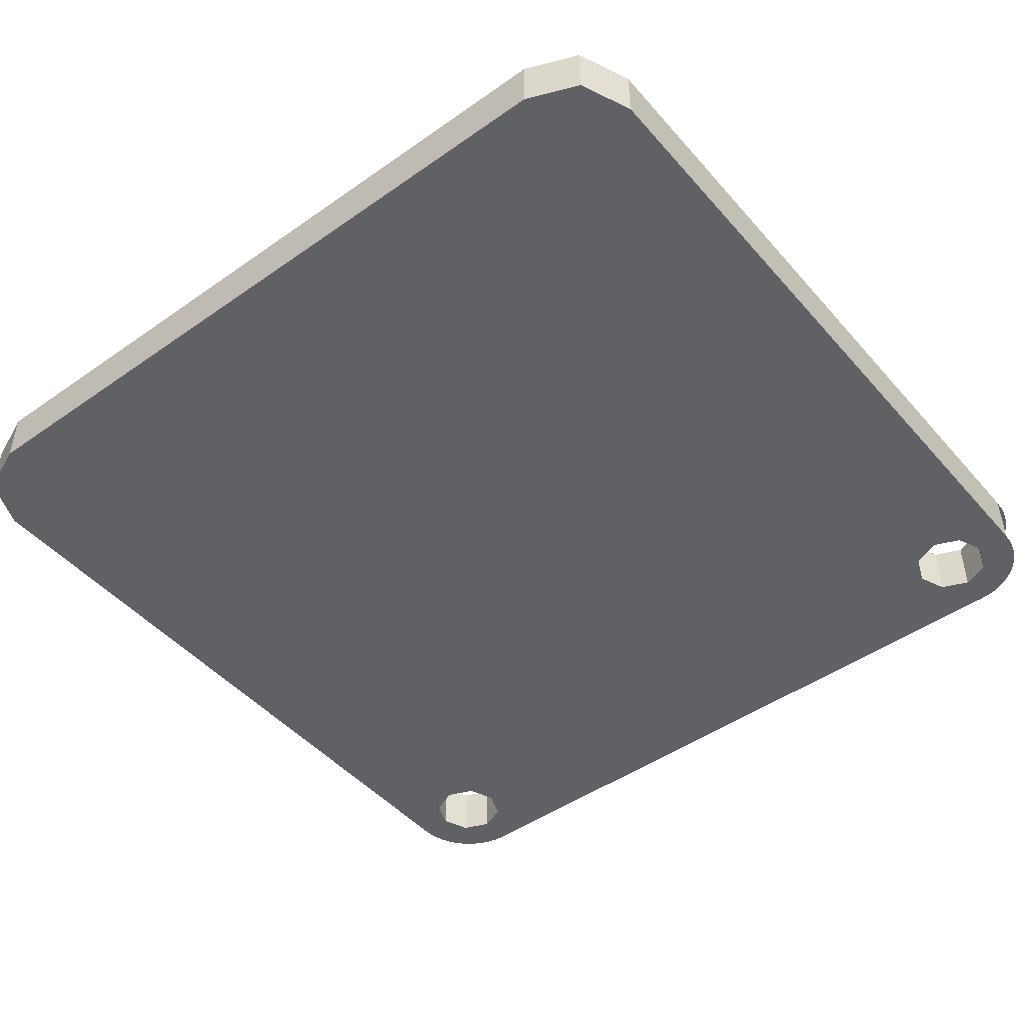
<metadata>
{"format":"obj","ext":"obj","renderer":"f3d","projection":"perspective","resolution":1024,"background":"white","views":[{"elev":-46.8,"azim":-141.4,"up":"+Y"}]}
</metadata>
<code>
v -0.1892 0 1.406
v -0.2461 0 1.349
v -0.2517 0 1.37
v -0.2461 0 1.391
v -0.1892 0 1.406
v -0.2461 0 1.391
v -0.2308 0 1.406
v -0.21 0 1.412
v -0.1892 0 1.406
v -0.1683 0 1.37
v -0.1739 0 1.349
v -0.1892 0 1.334
v -0.1892 0 1.406
v -0.1892 0 1.334
v -0.21 0 1.328
v -0.2308 0 1.334
v -0.2308 0 1.334
v -0.2461 0 1.349
v -0.1892 0 1.406
v -0.02 0 1.3
v -0.025 0 1.28
v -0.06 0 1.24
v -0.36 0 1.07
v -0.02 0 1.3
v -0.36 0 1.07
v -0.1892 0 1.334
v -0.1739 0 1.349
v -0.02 0 1.455
v -0.02 0 1.3
v -0.1739 0 1.349
v -0.1683 0 1.37
v -0.02 0 1.655
v -0.02 0 1.505
v -0.1892 0 1.406
v -0.035 0 1.675
v -0.05 0 1.675
v -0.035 0 1.675
v -0.1892 0 1.406
v -0.21 0 1.412
v -0.36 0 1.495
v -0.05 0 1.675
v -0.21 0 1.412
v -0.2308 0 1.406
v -0.38 0 1.48
v -0.36 0 1.495
v -0.2308 0 1.406
v -0.2461 0 1.391
v -0.395 0 1.44
v -0.38 0 1.48
v -0.2461 0 1.391
v -0.2517 0 1.37
v -0.395 0 1.09
v -0.395 0 1.44
v -0.2517 0 1.37
v -0.2461 0 1.349
v -0.39 0 1.07
v -0.395 0 1.09
v -0.2461 0 1.349
v -0.375 0 1.065
v -0.375 0 1.065
v -0.2461 0 1.349
v -0.2308 0 1.334
v -0.36 0 1.07
v -0.36 0 1.07
v -0.2308 0 1.334
v -0.21 0 1.328
v -0.36 0 1.07
v -0.21 0 1.328
v -0.1892 0 1.334
v -0.02 0 1.455
v -0.1683 0 1.37
v -0.1892 0 1.406
v -0.02 0 1.505
v -0.06 0 1.24
v -0.025 0 1.28
v -0.035 0 1.26
v -0.02 0 1.655
v -0.035 0 1.675
v -0.025 0 1.67
v -0.395 0 1.44
v -0.39 0 1.465
v -0.38 0 1.48
v -0.06 0 1.24
v -0.035 0 1.26
v 0 0 1.245
v 0 0 1.245
v -0.035 0 1.26
v -0.025 0 1.28
v 0 0 1.245
v -0.025 0 1.28
v -0.02 0 1.3
v 0 0 1.245
v -0.02 0 1.3
v -0.02 0 1.455
v 0 0 1.245
v -0.02 0 1.455
v -0.02 0 1.505
v 0 0 1.245
v -0.02 0 1.505
v -0.02 0 1.655
v 0.02 0 1.655
v -0.36 0 1.07
v -0.06 0 1.24
v 0 0 1.245
v -0.025 0 1.215
v 0.2517 0 1.37
v 0.2461 0 1.349
v 0.1892 0 1.406
v 0.2461 0 1.391
v 0.2308 0 1.406
v 0.2461 0 1.391
v 0.1892 0 1.406
v 0.21 0 1.412
v 0.1739 0 1.349
v 0.1683 0 1.37
v 0.1892 0 1.406
v 0.1892 0 1.334
v 0.21 0 1.328
v 0.1892 0 1.334
v 0.1892 0 1.406
v 0.2308 0 1.334
v 0.2308 0 1.334
v 0.1892 0 1.406
v 0.2461 0 1.349
v 0.06 0 1.24
v 0.025 0 1.28
v 0.02 0 1.3
v 0.36 0 1.07
v 0.1892 0 1.334
v 0.36 0 1.07
v 0.02 0 1.3
v 0.1739 0 1.349
v 0.1739 0 1.349
v 0.02 0 1.3
v 0.02 0 1.455
v 0.1683 0 1.37
v 0.1892 0 1.406
v 0.02 0 1.505
v 0.02 0 1.655
v 0.035 0 1.675
v 0.1892 0 1.406
v 0.035 0 1.675
v 0.05 0 1.675
v 0.21 0 1.412
v 0.21 0 1.412
v 0.05 0 1.675
v 0.36 0 1.495
v 0.2308 0 1.406
v 0.2308 0 1.406
v 0.36 0 1.495
v 0.38 0 1.48
v 0.2461 0 1.391
v 0.2461 0 1.391
v 0.38 0 1.48
v 0.395 0 1.44
v 0.2517 0 1.37
v 0.2517 0 1.37
v 0.395 0 1.44
v 0.395 0 1.09
v 0.2461 0 1.349
v 0.2461 0 1.349
v 0.395 0 1.09
v 0.39 0 1.07
v 0.375 0 1.065
v 0.2308 0 1.334
v 0.2461 0 1.349
v 0.375 0 1.065
v 0.36 0 1.07
v 0.36 0 1.07
v 0.21 0 1.328
v 0.2308 0 1.334
v 0.36 0 1.07
v 0.1892 0 1.334
v 0.21 0 1.328
v 0.1892 0 1.406
v 0.1683 0 1.37
v 0.02 0 1.455
v 0.02 0 1.505
v 0.06 0 1.24
v 0.035 0 1.26
v 0.025 0 1.28
v 0.02 0 1.655
v 0.025 0 1.67
v 0.035 0 1.675
v 0.395 0 1.44
v 0.38 0 1.48
v 0.39 0 1.465
v 0.06 0 1.24
v 0 0 1.245
v 0.035 0 1.26
v 0 0 1.245
v 0.025 0 1.28
v 0.035 0 1.26
v 0 0 1.245
v 0.02 0 1.3
v 0.025 0 1.28
v 0 0 1.245
v 0.02 0 1.455
v 0.02 0 1.3
v 0 0 1.245
v 0.02 0 1.505
v 0.02 0 1.455
v 0 0 1.245
v 0.02 0 1.655
v 0.02 0 1.505
v 0 0 1.245
v 0.06 0 1.24
v 0.36 0 1.07
v 0.025 0 1.215
v 0 0 1.22
v 0 0 0.81
v -0.025 0 0.815
v -0.025 0 1.215
v -0.025 0 1.215
v -0.025 0 0.815
v -0.34 0 0.99
v -0.34 0 1.03
v -0.34 0 1.03
v -0.34 0 0.99
v -0.35 0 1
v -0.35 0 1.015
v 0.34 0 0.99
v 0.025 0 0.815
v 0.025 0 1.215
v 0.34 0 1.03
v 0.35 0 1
v 0.34 0 0.99
v 0.34 0 1.03
v 0.35 0 1.015
v 0.025 0 0.815
v 0 0 0.81
v 0 0 1.22
v 0.025 0 1.215
v -0.45 0 0.8
v -0.34 0 0.99
v -0.025 0 0.815
v -0.45 0 0.8
v -0.35 0 1
v -0.34 0 0.99
v -0.35 0 1
v -0.45 0 0.8
v -0.39 0 1.07
v -0.35 0 1.015
v -0.45 0 0.8
v -0.395 0 1.09
v -0.39 0 1.07
v -0.395 0 1.44
v -0.395 0 1.09
v -0.45 0 0.8
v -0.45 0 1.7
v -0.395 0 1.44
v -0.45 0 1.7
v -0.39 0 1.465
v -0.39 0 1.465
v -0.45 0 1.7
v -0.38 0 1.48
v -0.38 0 1.48
v -0.45 0 1.7
v -0.36 0 1.495
v -0.36 0 1.495
v -0.45 0 1.7
v -0.05 0 1.675
v -0.035 0 1.675
v -0.05 0 1.675
v -0.45 0 1.7
v 0.035 0 1.675
v -0.035 0 1.675
v -0.45 0 1.7
v 0.45 0 1.7
v 0.05 0 1.675
v 0.035 0 1.675
v 0.45 0 1.7
v 0.36 0 1.495
v 0.05 0 1.675
v 0.45 0 1.7
v 0.38 0 1.48
v 0.36 0 1.495
v 0.45 0 1.7
v 0.39 0 1.465
v 0.38 0 1.48
v 0.45 0 1.7
v 0.395 0 1.44
v 0.39 0 1.465
v 0.45 0 1.7
v -0.45 0 0.8
v -0.025 0 0.815
v 0 0 0.81
v 0.45 0 0.8
v -0.45 0 0.8
v 0 0 0.81
v 0.45 0 0.8
v 0 0 0.81
v 0.025 0 0.815
v 0.45 0 0.8
v 0.025 0 0.815
v 0.34 0 0.99
v 0.45 0 0.8
v 0.34 0 0.99
v 0.35 0 1
v 0.39 0 1.07
v 0.45 0 0.8
v 0.35 0 1
v 0.35 0 1.015
v 0.45 0 0.8
v 0.39 0 1.07
v 0.395 0 1.09
v 0.45 0 0.8
v 0.395 0 1.09
v 0.395 0 1.44
v 0.45 0 1.7
v 0.375 0 1.065
v 0.39 0 1.07
v 0.35 0 1.015
v 0.34 0 1.03
v 0.34 0 1.03
v 0.36 0 1.07
v 0.375 0 1.065
v 0.34 0 1.03
v 0.025 0 1.215
v 0.36 0 1.07
v 0.025 0 1.215
v 0 0 1.22
v 0 0 1.245
v -0.025 0 1.215
v 0 0 1.245
v 0 0 1.22
v -0.34 0 1.03
v -0.36 0 1.07
v -0.025 0 1.215
v -0.375 0 1.065
v -0.36 0 1.07
v -0.34 0 1.03
v -0.35 0 1.015
v -0.35 0 1.015
v -0.39 0 1.07
v -0.375 0 1.065
v -0.035 0 1.675
v 0.035 0 1.675
v 0.025 0 1.67
v -0.025 0 1.67
v -0.025 0 1.67
v 0.025 0 1.67
v 0.02 0 1.655
v -0.02 0 1.655
v 1.613 -0.225 1.613
v 1.66 -0.225 1.5
v 1.66 0 1.5
v 1.613 0 1.613
v 1.5 -0.225 1.66
v 1.613 -0.225 1.613
v 1.613 0 1.613
v 1.5 0 1.66
v 1.387 -0.225 1.613
v 1.5 -0.225 1.66
v 1.5 0 1.66
v 1.387 0 1.613
v 1.34 -0.225 1.5
v 1.387 -0.225 1.613
v 1.387 0 1.613
v 1.34 0 1.5
v 1.387 -0.225 1.387
v 1.34 -0.225 1.5
v 1.34 0 1.5
v 1.387 0 1.387
v 1.5 -0.225 1.34
v 1.387 -0.225 1.387
v 1.387 0 1.387
v 1.5 0 1.34
v 1.613 -0.225 1.387
v 1.5 -0.225 1.34
v 1.5 0 1.34
v 1.613 0 1.387
v 1.66 -0.225 1.5
v 1.613 -0.225 1.387
v 1.613 0 1.387
v 1.66 0 1.5
v 1.712 -0.225 1.712
v 1.8 -0.225 1.5
v 1.8 0 1.5
v 1.712 0 1.712
v 1.5 -0.225 1.8
v 1.712 -0.225 1.712
v 1.712 0 1.712
v 1.5 0 1.8
v 1.66 -0.225 1.34
v 1.613 -0.225 1.387
v 1.66 -0.225 1.5
v 1.66 -0.225 1.34
v 1.5 -0.225 1.34
v 1.613 -0.225 1.387
v 1.34 -0.225 1.34
v 1.387 -0.225 1.387
v 1.5 -0.225 1.34
v 1.34 -0.225 1.34
v 1.34 -0.225 1.5
v 1.387 -0.225 1.387
v 1.34 -0.225 1.66
v 1.387 -0.225 1.613
v 1.34 -0.225 1.5
v 1.34 -0.225 1.66
v 1.5 -0.225 1.66
v 1.387 -0.225 1.613
v 1.66 -0.225 1.66
v 1.613 -0.225 1.613
v 1.5 -0.225 1.66
v 1.66 -0.225 1.66
v 1.66 -0.225 1.5
v 1.613 -0.225 1.613
v 1.66 0 1.34
v 1.613 0 1.387
v 1.66 0 1.5
v 1.66 0 1.34
v 1.5 0 1.34
v 1.613 0 1.387
v 1.34 0 1.34
v 1.387 0 1.387
v 1.5 0 1.34
v 1.34 0 1.34
v 1.34 0 1.5
v 1.387 0 1.387
v 1.34 0 1.66
v 1.387 0 1.613
v 1.34 0 1.5
v 1.34 0 1.66
v 1.5 0 1.66
v 1.387 0 1.613
v 1.66 0 1.66
v 1.613 0 1.613
v 1.5 0 1.66
v 1.66 0 1.66
v 1.66 0 1.5
v 1.613 0 1.613
v 1.712 -0.225 1.712
v 1.8 -0.225 1.5
v 1.797 -0.225 1.539
v 1.738 -0.225 1.683
v 1.738 -0.225 1.683
v 1.797 -0.225 1.539
v 1.79 -0.225 1.578
v 1.76 -0.225 1.65
v 1.76 -0.225 1.65
v 1.79 -0.225 1.578
v 1.777 -0.225 1.615
v 1.712 -0.225 1.712
v 1.5 -0.225 1.8
v 1.539 -0.225 1.797
v 1.683 -0.225 1.738
v 1.683 -0.225 1.738
v 1.539 -0.225 1.797
v 1.578 -0.225 1.79
v 1.65 -0.225 1.76
v 1.65 -0.225 1.76
v 1.578 -0.225 1.79
v 1.615 -0.225 1.777
v 1.66 -0.225 1.66
v 1.66 -0.225 1.34
v 1.8 -0.225 1.5
v 1.712 -0.225 1.712
v 1.5 -0.225 1.8
v 1.34 -0.225 1.66
v 1.66 -0.225 1.66
v 1.712 -0.225 1.712
v 1.712 0 1.712
v 1.8 0 1.5
v 1.797 0 1.539
v 1.738 0 1.683
v 1.738 0 1.683
v 1.797 0 1.539
v 1.79 0 1.578
v 1.76 0 1.65
v 1.76 0 1.65
v 1.79 0 1.578
v 1.777 0 1.615
v 1.712 0 1.712
v 1.5 0 1.8
v 1.539 0 1.797
v 1.683 0 1.738
v 1.683 0 1.738
v 1.539 0 1.797
v 1.578 0 1.79
v 1.65 0 1.76
v 1.65 0 1.76
v 1.578 0 1.79
v 1.615 0 1.777
v 1.8 0 1.5
v 1.66 0 1.34
v 1.66 0 1.66
v 1.712 0 1.712
v 1.66 0 1.66
v 1.34 0 1.66
v 1.5 0 1.8
v 1.712 0 1.712
v 1.712 -0.225 -1.712
v 1.8 -0.225 -1.5
v 1.8 0 -1.5
v 1.712 0 -1.712
v 1.5 -0.225 -1.8
v 1.712 -0.225 -1.712
v 1.712 0 -1.712
v 1.5 0 -1.8
v 1.8 -0.225 -1.5
v 1.712 -0.225 -1.712
v 1.5 -0.225 -1.8
v 1.8 0 -1.5
v 1.712 0 -1.712
v 1.5 0 -1.8
v 1.8 0 1.5
v 1.8 -0.225 1.5
v 1.8 -0.225 -1.5
v 1.8 0 -1.5
v 1.8 -0.225 -1.5
v 1.8 -0.225 1.5
v 1.66 -0.225 1.34
v 1.5 -0.225 -1.8
v 1.34 -0.225 1.34
v 1.5 -0.225 -1.8
v 1.66 -0.225 1.34
v 1.66 0 1.34
v 1.8 0 1.5
v 1.8 0 -1.5
v 1.5 0 -1.8
v 1.34 0 1.34
v 1.66 0 1.34
v 1.5 0 -1.8
v 0.45 0 0.8
v -1.613 -0.225 1.613
v -1.66 -0.225 1.5
v -1.66 0 1.5
v -1.613 0 1.613
v -1.5 -0.225 1.66
v -1.613 -0.225 1.613
v -1.613 0 1.613
v -1.5 0 1.66
v -1.387 -0.225 1.613
v -1.5 -0.225 1.66
v -1.5 0 1.66
v -1.387 0 1.613
v -1.34 -0.225 1.5
v -1.387 -0.225 1.613
v -1.387 0 1.613
v -1.34 0 1.5
v -1.387 -0.225 1.387
v -1.34 -0.225 1.5
v -1.34 0 1.5
v -1.387 0 1.387
v -1.5 -0.225 1.34
v -1.387 -0.225 1.387
v -1.387 0 1.387
v -1.5 0 1.34
v -1.613 -0.225 1.387
v -1.5 -0.225 1.34
v -1.5 0 1.34
v -1.613 0 1.387
v -1.66 -0.225 1.5
v -1.613 -0.225 1.387
v -1.613 0 1.387
v -1.66 0 1.5
v -1.712 -0.225 1.712
v -1.8 -0.225 1.5
v -1.8 0 1.5
v -1.712 0 1.712
v -1.5 -0.225 1.8
v -1.712 -0.225 1.712
v -1.712 0 1.712
v -1.5 0 1.8
v -1.66 -0.225 1.34
v -1.613 -0.225 1.387
v -1.66 -0.225 1.5
v -1.66 -0.225 1.34
v -1.5 -0.225 1.34
v -1.613 -0.225 1.387
v -1.34 -0.225 1.34
v -1.387 -0.225 1.387
v -1.5 -0.225 1.34
v -1.34 -0.225 1.34
v -1.34 -0.225 1.5
v -1.387 -0.225 1.387
v -1.34 -0.225 1.66
v -1.387 -0.225 1.613
v -1.34 -0.225 1.5
v -1.34 -0.225 1.66
v -1.5 -0.225 1.66
v -1.387 -0.225 1.613
v -1.66 -0.225 1.66
v -1.613 -0.225 1.613
v -1.5 -0.225 1.66
v -1.66 -0.225 1.66
v -1.66 -0.225 1.5
v -1.613 -0.225 1.613
v -1.66 0 1.34
v -1.613 0 1.387
v -1.66 0 1.5
v -1.66 0 1.34
v -1.5 0 1.34
v -1.613 0 1.387
v -1.34 0 1.34
v -1.387 0 1.387
v -1.5 0 1.34
v -1.34 0 1.34
v -1.34 0 1.5
v -1.387 0 1.387
v -1.34 0 1.66
v -1.387 0 1.613
v -1.34 0 1.5
v -1.34 0 1.66
v -1.5 0 1.66
v -1.387 0 1.613
v -1.66 0 1.66
v -1.613 0 1.613
v -1.5 0 1.66
v -1.66 0 1.66
v -1.66 0 1.5
v -1.613 0 1.613
v -1.712 -0.225 1.712
v -1.8 -0.225 1.5
v -1.797 -0.225 1.539
v -1.738 -0.225 1.683
v -1.738 -0.225 1.683
v -1.797 -0.225 1.539
v -1.79 -0.225 1.578
v -1.76 -0.225 1.65
v -1.76 -0.225 1.65
v -1.79 -0.225 1.578
v -1.777 -0.225 1.615
v -1.712 -0.225 1.712
v -1.5 -0.225 1.8
v -1.539 -0.225 1.797
v -1.683 -0.225 1.738
v -1.683 -0.225 1.738
v -1.539 -0.225 1.797
v -1.578 -0.225 1.79
v -1.65 -0.225 1.76
v -1.65 -0.225 1.76
v -1.578 -0.225 1.79
v -1.615 -0.225 1.777
v -1.8 -0.225 1.5
v -1.66 -0.225 1.34
v -1.66 -0.225 1.66
v -1.712 -0.225 1.712
v -1.66 -0.225 1.66
v -1.34 -0.225 1.66
v -1.5 -0.225 1.8
v -1.712 -0.225 1.712
v -1.712 0 1.712
v -1.8 0 1.5
v -1.797 0 1.539
v -1.738 0 1.683
v -1.738 0 1.683
v -1.797 0 1.539
v -1.79 0 1.578
v -1.76 0 1.65
v -1.76 0 1.65
v -1.79 0 1.578
v -1.777 0 1.615
v -1.712 0 1.712
v -1.5 0 1.8
v -1.539 0 1.797
v -1.683 0 1.738
v -1.683 0 1.738
v -1.539 0 1.797
v -1.578 0 1.79
v -1.65 0 1.76
v -1.65 0 1.76
v -1.578 0 1.79
v -1.615 0 1.777
v -1.66 0 1.66
v -1.66 0 1.34
v -1.8 0 1.5
v -1.712 0 1.712
v -1.5 0 1.8
v -1.34 0 1.66
v -1.66 0 1.66
v -1.712 0 1.712
v -1.712 -0.225 -1.712
v -1.8 -0.225 -1.5
v -1.8 0 -1.5
v -1.712 0 -1.712
v -1.5 -0.225 -1.8
v -1.712 -0.225 -1.712
v -1.712 0 -1.712
v -1.5 0 -1.8
v -1.8 -0.225 -1.5
v -1.712 -0.225 -1.712
v -1.5 -0.225 -1.8
v -1.8 0 -1.5
v -1.712 0 -1.712
v -1.5 0 -1.8
v -1.8 0 -1.5
v -1.8 -0.225 -1.5
v -1.8 -0.225 1.5
v -1.8 0 1.5
v -1.66 -0.225 1.34
v -1.8 -0.225 1.5
v -1.8 -0.225 -1.5
v -1.5 -0.225 -1.8
v -1.5 -0.225 -1.8
v -1.34 -0.225 1.34
v -1.66 -0.225 1.34
v -1.8 0 -1.5
v -1.8 0 1.5
v -1.66 0 1.34
v -1.5 0 -1.8
v -1.5 0 -1.8
v -1.66 0 1.34
v -1.34 0 1.34
v -0.45 0 0.8
v -1.5 0 1.8
v -1.5 -0.225 1.8
v 1.5 -0.225 1.8
v 1.5 0 1.8
v 1.5 0 -1.8
v 1.5 -0.225 -1.8
v -1.5 -0.225 -1.8
v -1.5 0 -1.8
v 0.45 0 1.7
v -0.45 0 1.7
v -1.5 0 1.8
v 1.5 0 1.8
v 0.45 0 0.8
v 0.45 0 1.7
v 1.34 0 1.66
v 1.34 0 1.34
v -0.45 0 0.8
v -1.34 0 1.34
v -1.34 0 1.66
v -0.45 0 1.7
v -0.45 0 0.8
v 0.45 0 0.8
v 1.5 0 -1.8
v -1.5 0 -1.8
v -1.34 0 1.66
v -1.5 0 1.8
v -0.45 0 1.7
v 1.5 0 1.8
v 1.34 0 1.66
v 0.45 0 1.7
v -1.5 -0.225 -1.8
v 1.5 -0.225 -1.8
v 1.34 -0.225 1.34
v -1.34 -0.225 1.34
v -1.34 -0.225 1.66
v 1.34 -0.225 1.66
v 1.5 -0.225 1.8
v -1.5 -0.225 1.8
v -1.34 -0.225 1.34
v 1.34 -0.225 1.34
v 1.34 -0.225 1.66
v -1.34 -0.225 1.66
g mesh7596940
f 1 2 3
f 3 4 1
f 5 6 7
f 7 8 5
f 9 10 11
f 11 12 9
f 13 14 15
f 15 16 13
f 17 18 19
f 20 21 22
f 22 23 20
f 24 25 26
f 26 27 24
f 28 29 30
f 30 31 28
f 32 33 34
f 34 35 32
f 36 37 38
f 38 39 36
f 40 41 42
f 42 43 40
f 44 45 46
f 46 47 44
f 48 49 50
f 50 51 48
f 52 53 54
f 54 55 52
f 56 57 58
f 58 59 56
f 60 61 62
f 62 63 60
f 64 65 66
f 67 68 69
f 70 71 72
f 72 73 70
f 74 75 76
f 77 78 79
f 80 81 82
f 83 84 85
f 86 87 88
f 89 90 91
f 92 93 94
f 95 96 97
f 98 99 100
f 100 101 98
f 102 103 104
f 104 105 102
f 106 107 108
f 108 109 106
f 110 111 112
f 112 113 110
f 114 115 116
f 116 117 114
f 118 119 120
f 120 121 118
f 122 123 124
f 125 126 127
f 127 128 125
f 129 130 131
f 131 132 129
f 133 134 135
f 135 136 133
f 137 138 139
f 139 140 137
f 141 142 143
f 143 144 141
f 145 146 147
f 147 148 145
f 149 150 151
f 151 152 149
f 153 154 155
f 155 156 153
f 157 158 159
f 159 160 157
f 161 162 163
f 163 164 161
f 165 166 167
f 167 168 165
f 169 170 171
f 172 173 174
f 175 176 177
f 177 178 175
f 179 180 181
f 182 183 184
f 185 186 187
f 188 189 190
f 191 192 193
f 194 195 196
f 197 198 199
f 200 201 202
f 203 204 205
f 206 207 208
f 208 209 206
f 210 211 212
f 212 213 210
f 214 215 216
f 216 217 214
f 218 219 220
f 220 221 218
f 222 223 224
f 224 225 222
f 226 227 228
f 228 229 226
f 230 231 232
f 232 233 230
f 234 235 236
f 237 238 239
f 240 241 242
f 242 243 240
f 244 245 246
f 247 248 249
f 249 250 247
f 251 252 253
f 254 255 256
f 257 258 259
f 260 261 262
f 263 264 265
f 266 267 268
f 268 269 266
f 270 271 272
f 273 274 275
f 276 277 278
f 279 280 281
f 282 283 284
f 285 286 287
f 288 289 290
f 291 292 293
f 294 295 296
f 297 298 299
f 300 301 302
f 302 303 300
f 304 305 306
f 307 308 309
f 309 310 307
f 311 312 313
f 313 314 311
f 315 316 317
f 318 319 320
f 321 322 323
f 324 325 326
f 327 328 329
f 330 331 332
f 332 333 330
f 334 335 336
f 337 338 339
f 339 340 337
f 341 342 343
f 343 344 341
g mesh7596944
f 345 347 346
f 347 345 348
f 349 351 350
f 351 349 352
f 353 355 354
f 355 353 356
f 357 359 358
f 359 357 360
f 361 363 362
f 363 361 364
f 365 367 366
f 367 365 368
f 369 371 370
f 371 369 372
f 373 375 374
f 375 373 376
g mesh7596950
f 377 378 379
f 379 380 377
f 381 382 383
f 383 384 381
g mesh7596954
f 385 387 386
f 388 390 389
f 391 393 392
f 394 396 395
f 397 399 398
f 400 402 401
f 403 405 404
f 406 408 407
g mesh7596956
f 409 410 411
f 412 413 414
f 415 416 417
f 418 419 420
f 421 422 423
f 424 425 426
f 427 428 429
f 430 431 432
g mesh7596958
f 433 434 435
f 435 436 433
f 437 438 439
f 439 440 437
f 441 442 443
g mesh7596960
f 444 446 445
f 446 444 447
f 448 450 449
f 450 448 451
f 452 454 453
f 455 456 457
f 457 458 455
f 459 460 461
f 461 462 459
g mesh7596962
f 463 465 464
f 465 463 466
f 467 469 468
f 469 467 470
f 471 473 472
g mesh7596964
f 474 475 476
f 476 477 474
f 478 479 480
f 480 481 478
f 482 483 484
f 485 486 487
f 487 488 485
f 489 490 491
f 491 492 489
g mesh7596968
f 493 495 494
f 495 493 496
f 497 499 498
f 499 497 500
g mesh7596972
f 501 503 502
g mesh7596974
f 504 505 506
g mesh7596976
f 507 508 509
f 509 510 507
f 511 512 513
f 513 514 511
f 515 516 517
f 518 519 520
f 520 521 518
f 522 523 524
f 524 525 522
g mesh7596980
f 526 527 528
f 528 529 526
f 530 531 532
f 532 533 530
f 534 535 536
f 536 537 534
f 538 539 540
f 540 541 538
f 542 543 544
f 544 545 542
f 546 547 548
f 548 549 546
f 550 551 552
f 552 553 550
f 554 555 556
f 556 557 554
g mesh7596986
f 558 560 559
f 560 558 561
f 562 564 563
f 564 562 565
g mesh7596990
f 566 567 568
f 569 570 571
f 572 573 574
f 575 576 577
f 578 579 580
f 581 582 583
f 584 585 586
f 587 588 589
g mesh7596992
f 590 592 591
f 593 595 594
f 596 598 597
f 599 601 600
f 602 604 603
f 605 607 606
f 608 610 609
f 611 613 612
g mesh7596994
f 614 616 615
f 616 614 617
f 618 620 619
f 620 618 621
f 622 624 623
g mesh7596996
f 625 626 627
f 627 628 625
f 629 630 631
f 631 632 629
f 633 634 635
f 636 637 638
f 638 639 636
f 640 641 642
f 642 643 640
g mesh7596998
f 644 645 646
f 646 647 644
f 648 649 650
f 650 651 648
f 652 653 654
g mesh7597000
f 655 657 656
f 657 655 658
f 659 661 660
f 661 659 662
f 663 665 664
f 666 667 668
f 668 669 666
f 670 671 672
f 672 673 670
g mesh7597004
f 674 675 676
f 676 677 674
f 678 679 680
f 680 681 678
g mesh7597008
f 682 683 684
g mesh7597010
f 685 687 686
g mesh7597012
f 688 689 690
f 690 691 688
f 692 693 694
f 694 695 692
f 696 697 698
f 699 700 701
f 701 702 699
f 703 704 705
f 705 706 703
g mesh7597014
f 707 708 709
f 709 710 707
g mesh7597016
f 711 712 713
f 713 714 711
f 715 716 717
f 717 718 715
f 719 720 721
f 721 722 719
f 723 724 725
f 725 726 723
f 727 728 729
f 729 730 727
f 731 732 733
f 734 735 736
f 737 738 739
f 739 740 737
f 741 742 743
f 743 744 741
f 745 746 747
f 747 748 745

</code>
